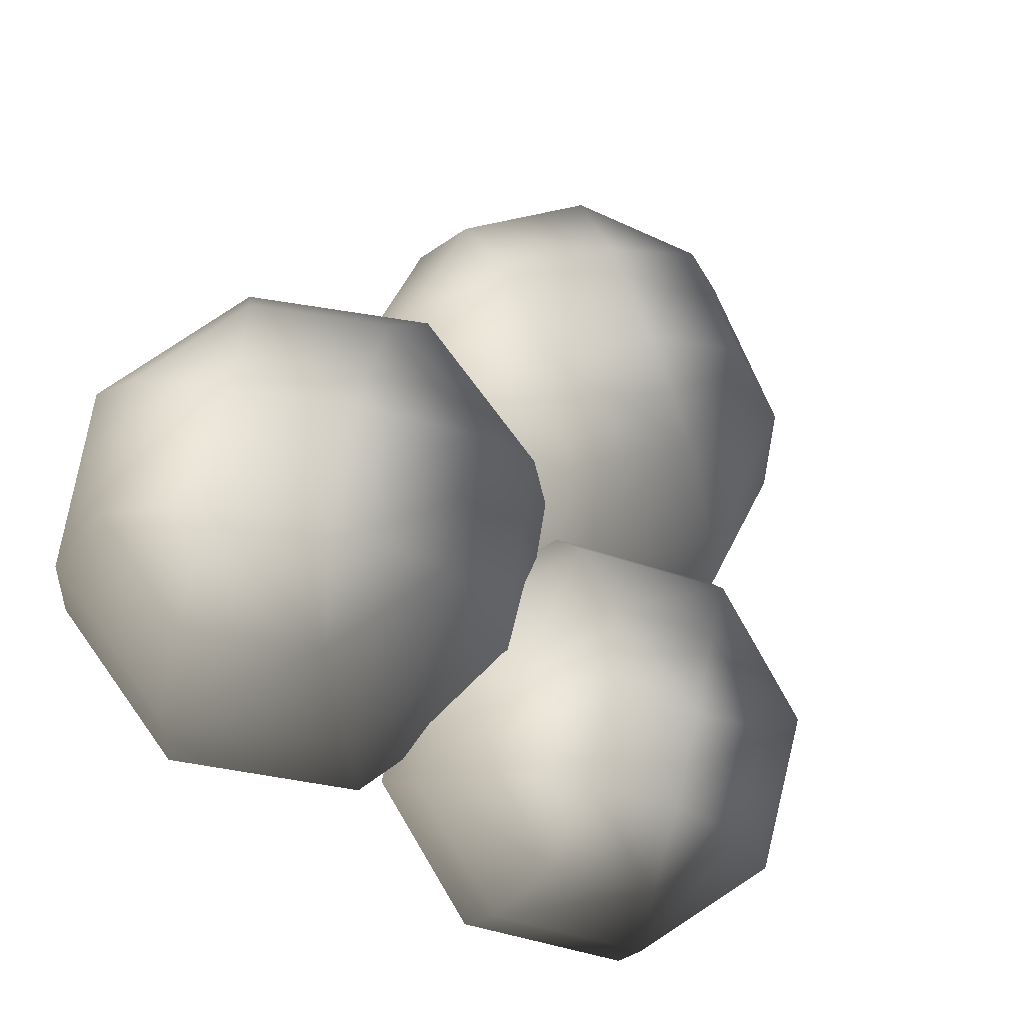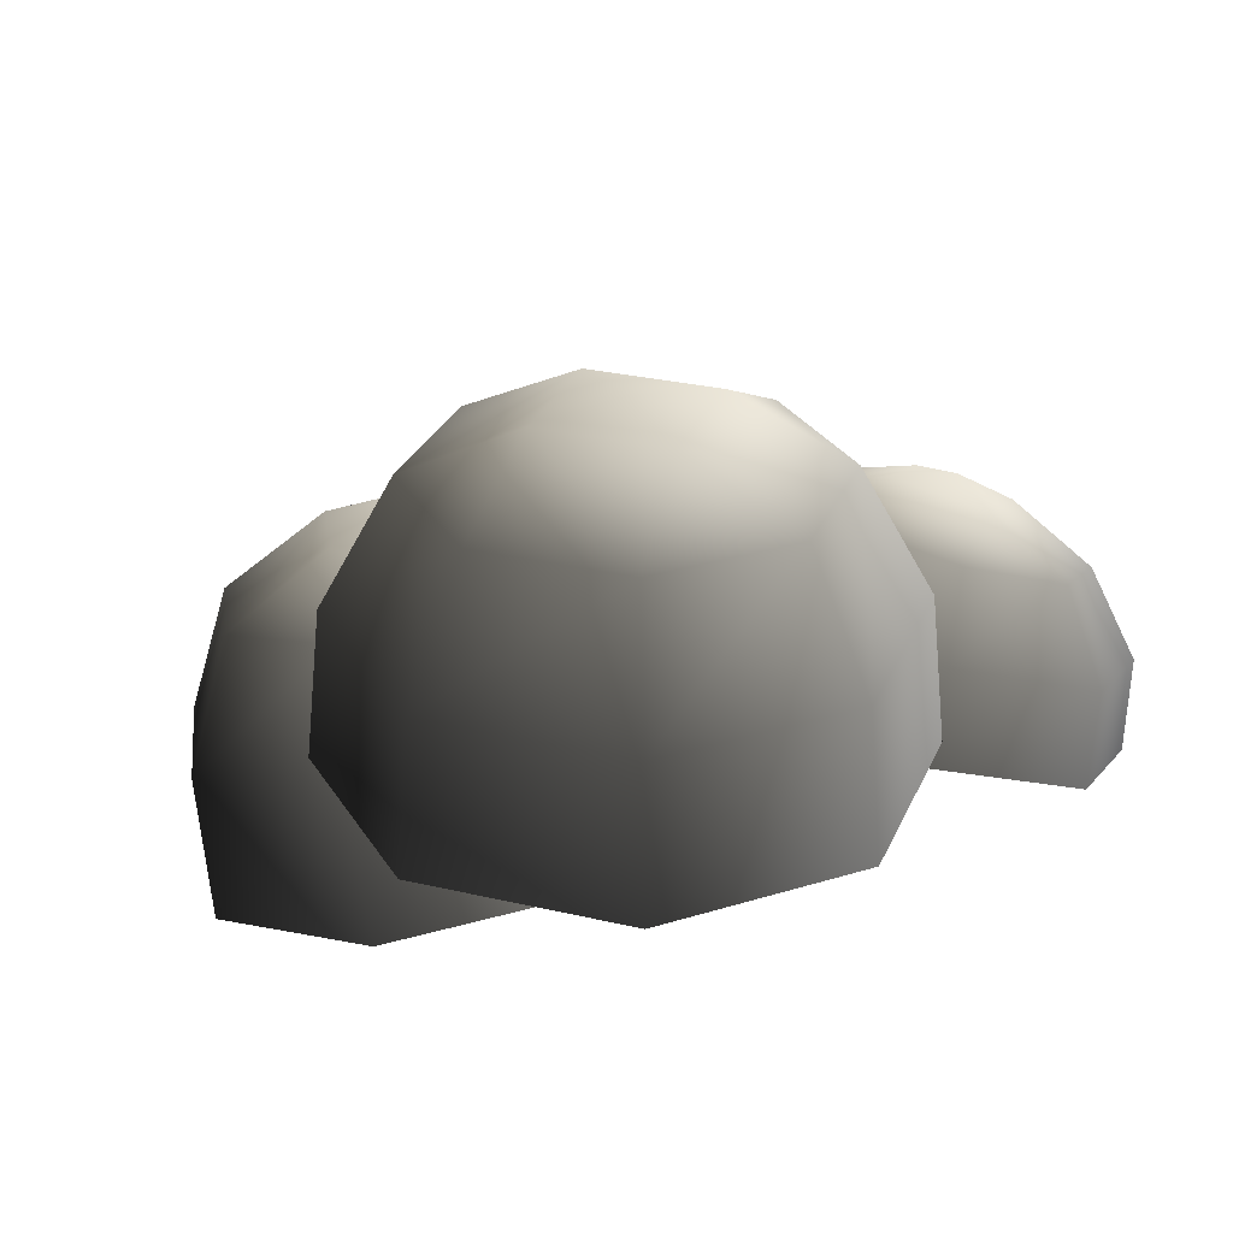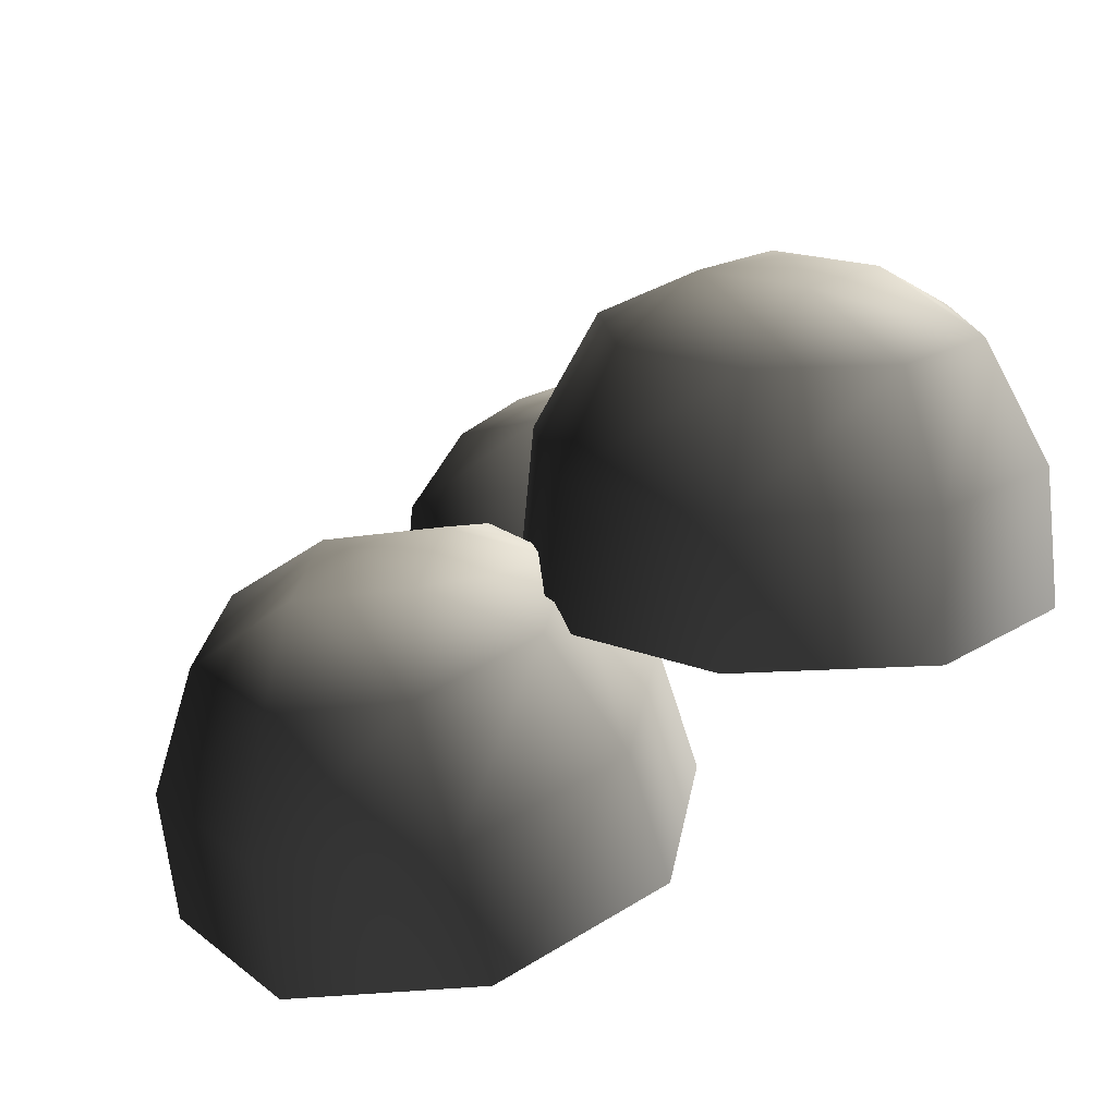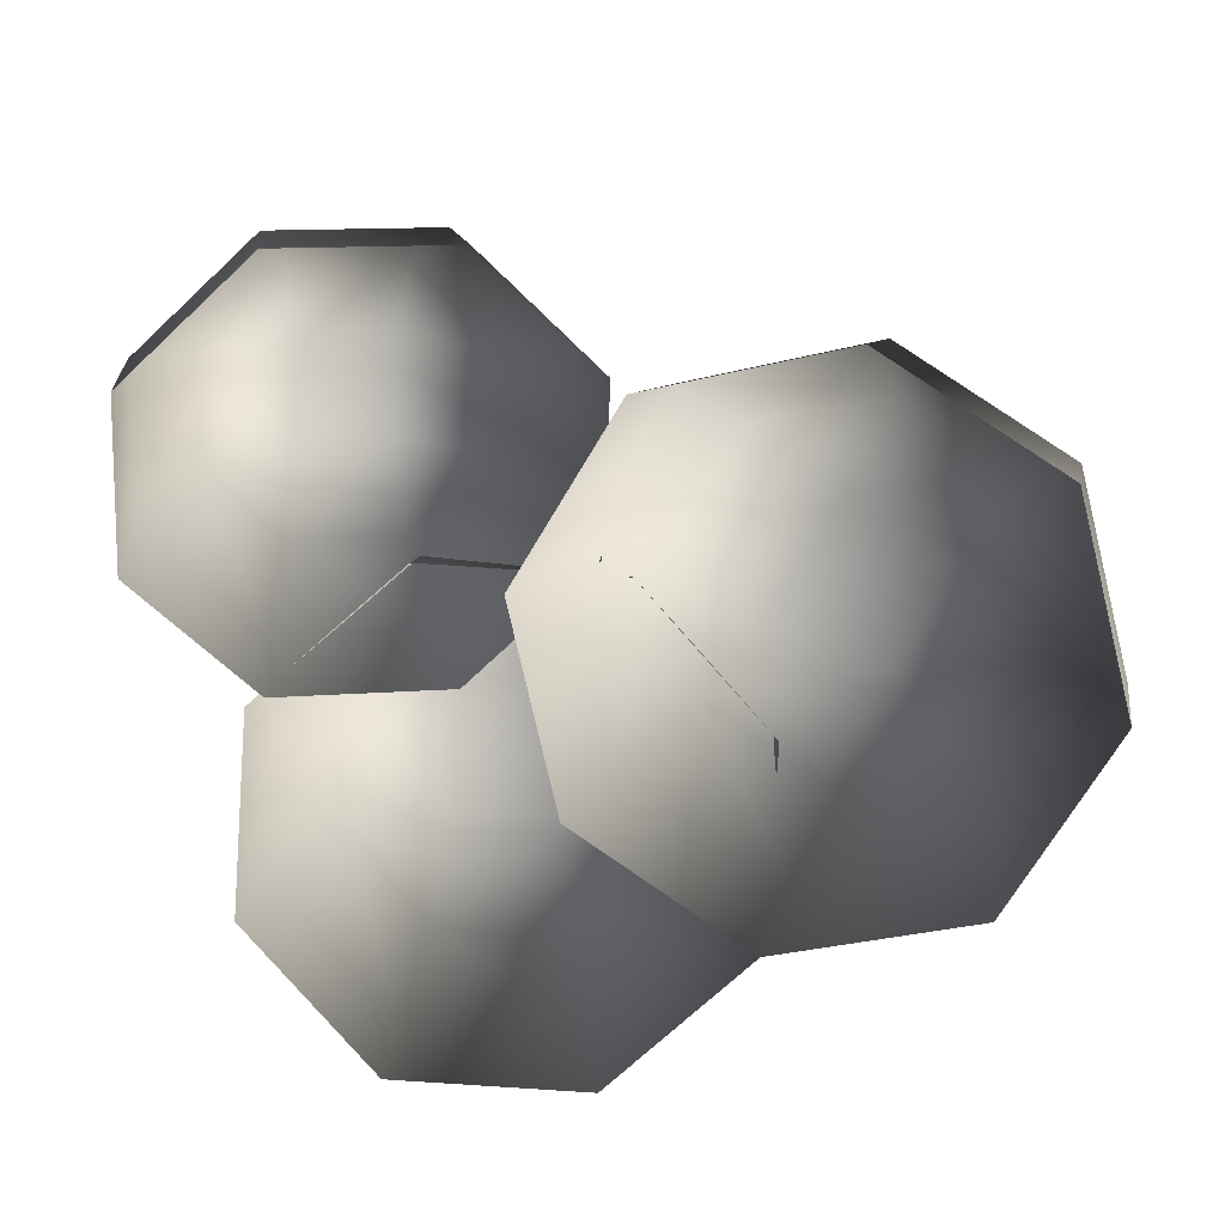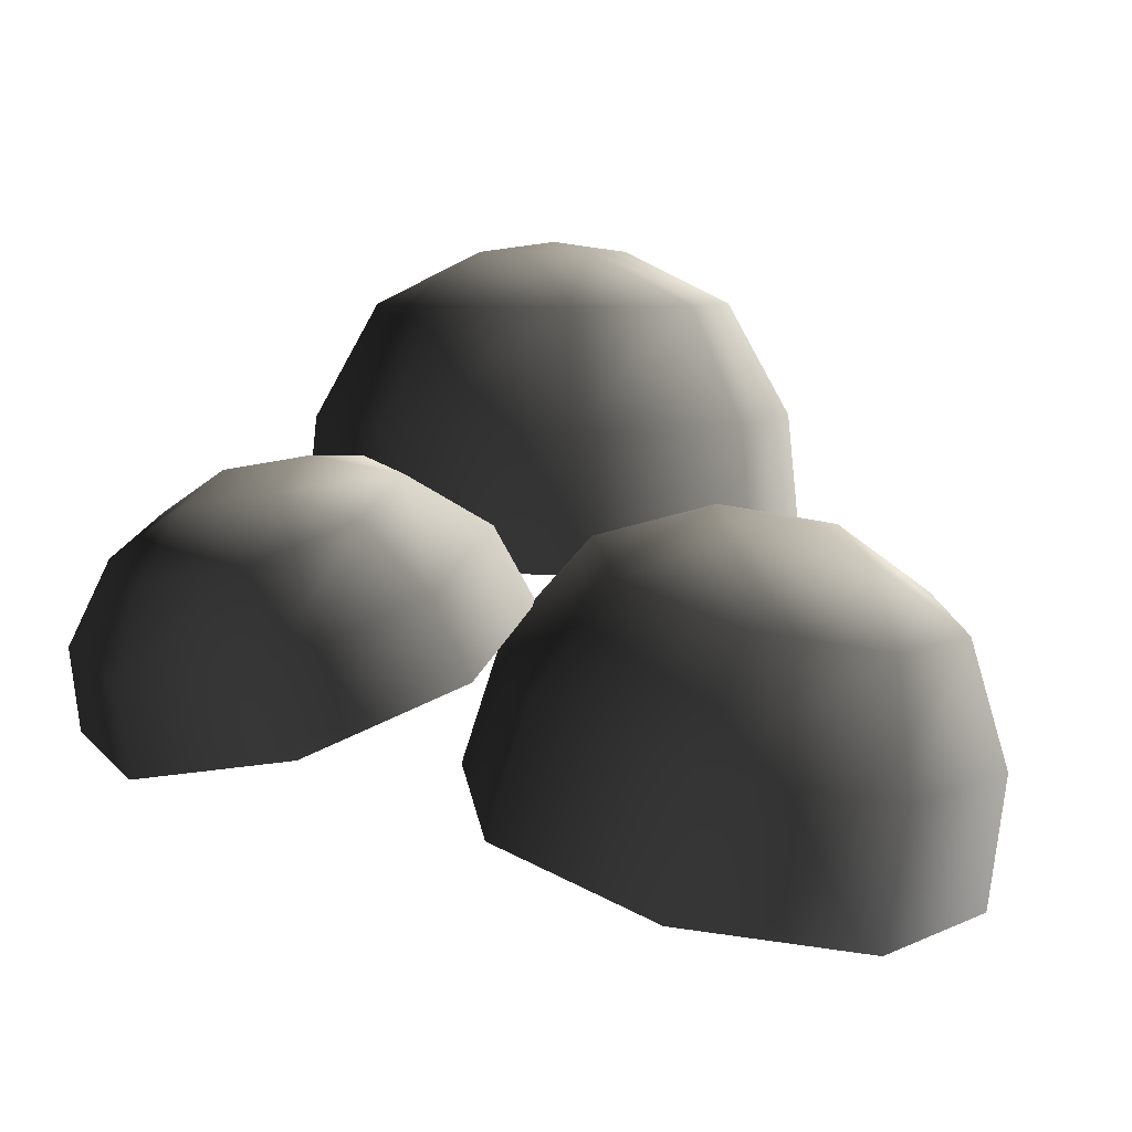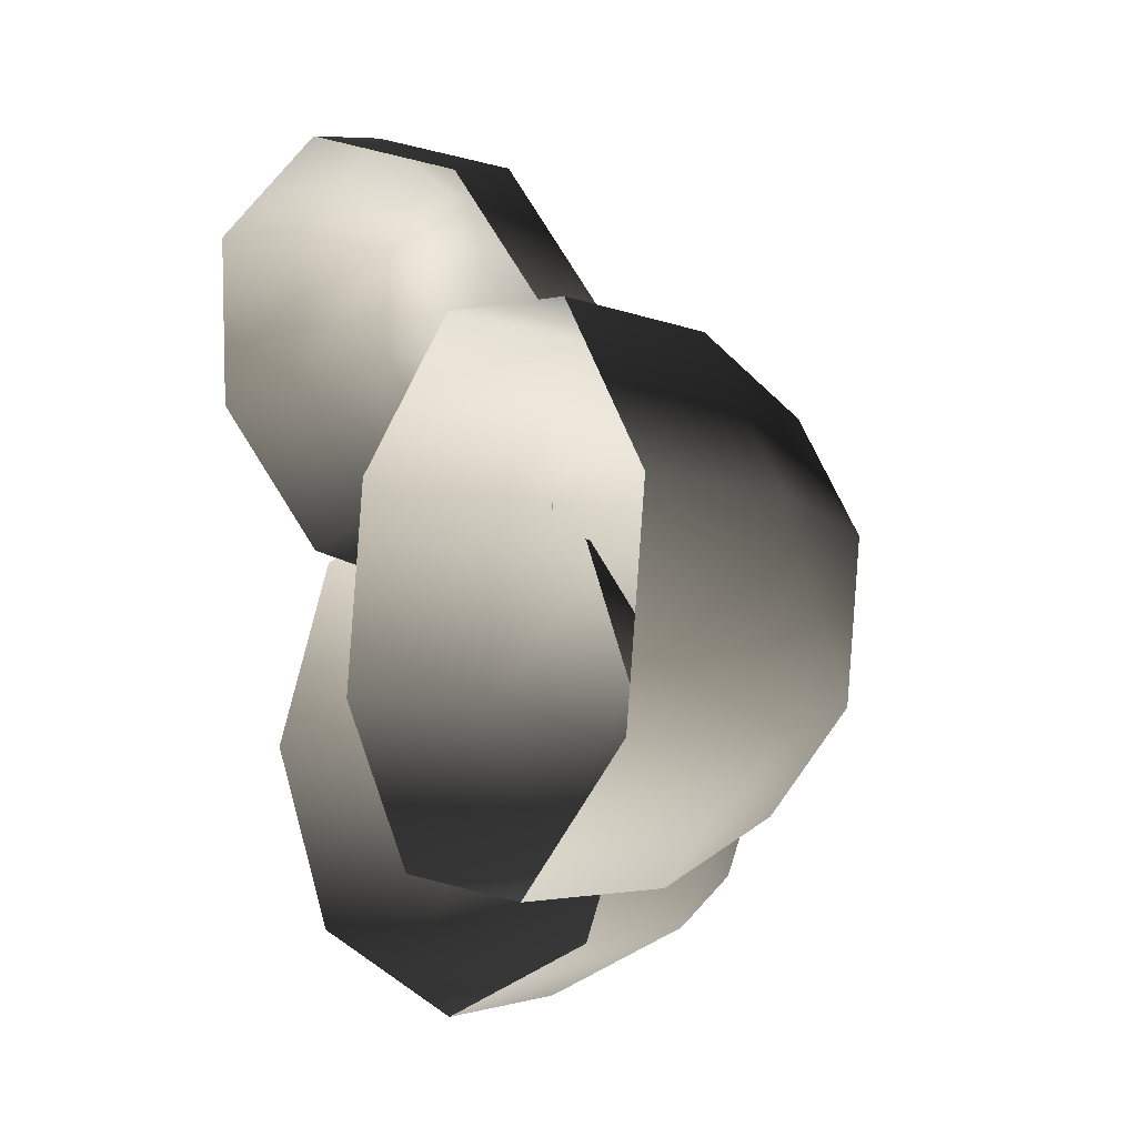
<metadata>
{"format":"obj","ext":"obj","renderer":"f3d","projection":"perspective","resolution":1024,"background":"white","views":[{"elev":70.4,"azim":-58.2,"up":"+Y"},{"elev":28.1,"azim":-137.8,"up":"+Y"},{"elev":17.7,"azim":151.2,"up":"+Y"},{"elev":-79.9,"azim":18.7,"up":"+Y"},{"elev":6.7,"azim":41.1,"up":"+Y"},{"elev":-4.7,"azim":45.3,"up":"+Z"}]}
</metadata>
<code>
v -0.6183 9.078 -2.209
v -1.957 9.078 -1.655
v -0.6182 7.872 -2.874
v -2.427 7.872 -2.125
v -2.511 9.078 -0.3162
v -3.176 7.872 -0.3162
v -1.957 9.078 1.022
v -2.427 7.872 1.492
v -0.6183 9.078 1.576
v -0.6182 7.872 2.241
v 0.7201 9.078 1.022
v 1.19 7.872 1.492
v 1.274 9.078 -0.3162
v 1.939 7.872 -0.3162
v 0.7201 9.078 -1.655
v 1.19 7.872 -2.125
v -0.6182 6.454 -3.014
v -2.526 6.454 -2.224
v -3.316 6.454 -0.3162
v -2.526 6.454 1.591
v -0.6182 6.454 2.382
v 1.289 6.454 1.591
v 2.08 6.454 -0.3162
v 1.289 6.454 -2.224
v 0.1895 9.631 0.01835
v -0.9528 9.631 0.4915
v -0.6183 9.738 -0.3162
v -1.426 9.631 -0.6508
v -0.2837 9.631 -1.124
v -0.6948 7.599 2.494
v -1.767 7.398 2.846
v -0.6221 7.129 1.6
v -2.18 6.836 2.111
v -2.244 7.012 3.814
v -2.873 6.275 3.518
v -1.845 6.667 4.832
v -2.293 5.774 4.997
v -0.8048 6.565 5.303
v -0.7819 5.626 5.682
v 0.2676 6.766 4.952
v 0.7763 5.918 5.171
v 0.7441 7.153 3.983
v 1.469 6.48 3.764
v 0.3454 7.498 2.965
v 0.8893 6.981 2.284
v -0.5593 6.362 1.129
v -2.246 6.045 1.682
v -2.995 5.438 3.205
v -2.368 4.895 4.806
v -0.7323 4.736 5.547
v 0.9543 5.052 4.994
v 1.704 5.66 3.471
v 1.077 6.202 1.87
v -0.1456 7.369 4.31
v -1.061 7.197 4.61
v -0.7827 7.567 4.076
v -1.401 7.491 3.741
v -0.4859 7.663 3.441
v 4.854 6.005 -0.09645
v 3.769 6.251 -1.024
v 5.126 4.683 -0.3684
v 3.66 5.015 -1.622
v 2.371 6.609 -0.8934
v 1.772 5.499 -1.445
v 1.48 6.87 0.2186
v 0.5674 5.851 0.05723
v 1.617 6.88 1.661
v 0.7529 5.865 2.006
v 2.703 6.634 2.588
v 2.219 5.532 3.259
v 4.1 6.276 2.458
v 4.108 5.048 3.083
v 4.991 6.016 1.346
v 5.312 4.696 1.58
v 4.898 3.276 -0.3907
v 3.351 3.627 -1.713
v 1.359 4.137 -1.527
v 0.08898 4.508 0.05833
v 0.2847 4.523 2.114
v 1.832 4.172 3.436
v 3.824 3.662 3.25
v 5.094 3.291 1.665
v 3.454 6.985 1.636
v 2.528 7.194 0.8441
v 3.398 7.082 0.7621
v 3.289 6.972 -0.105
v 4.215 6.762 0.6866
g Tree1_big_(4)_1056_326
f 1 3 2
f 2 3 4
f 2 4 5
f 5 4 6
f 5 6 7
f 7 6 8
f 7 8 9
f 9 8 10
f 9 10 11
f 11 10 12
f 11 12 13
f 13 12 14
f 13 14 15
f 15 14 16
f 15 16 1
f 1 16 3
f 3 17 4
f 4 17 18
f 4 18 6
f 6 18 19
f 6 19 8
f 8 19 20
f 8 20 10
f 10 20 21
f 10 21 12
f 12 21 22
f 12 22 14
f 14 22 23
f 14 23 16
f 16 23 24
f 16 24 3
f 3 24 17
f 11 13 25
f 13 15 25
f 26 11 25
f 26 25 27
f 28 26 27
f 29 28 27
f 25 29 27
f 29 2 28
f 1 2 29
f 15 1 29
f 25 15 29
f 2 5 28
f 5 7 28
f 28 7 26
f 7 9 26
f 9 11 26
f 30 32 31
f 31 32 33
f 31 33 34
f 34 33 35
f 34 35 36
f 36 35 37
f 36 37 38
f 38 37 39
f 38 39 40
f 40 39 41
f 40 41 42
f 42 41 43
f 42 43 44
f 44 43 45
f 44 45 30
f 30 45 32
f 32 46 33
f 33 46 47
f 33 47 35
f 35 47 48
f 35 48 37
f 37 48 49
f 37 49 39
f 39 49 50
f 39 50 41
f 41 50 51
f 41 51 43
f 43 51 52
f 43 52 45
f 45 52 53
f 45 53 32
f 32 53 46
f 40 42 54
f 42 44 54
f 55 40 54
f 55 54 56
f 57 55 56
f 58 57 56
f 54 58 56
f 58 31 57
f 30 31 58
f 44 30 58
f 54 44 58
f 31 34 57
f 34 36 57
f 57 36 55
f 36 38 55
f 38 40 55
f 59 61 60
f 60 61 62
f 60 62 63
f 63 62 64
f 63 64 65
f 65 64 66
f 65 66 67
f 67 66 68
f 67 68 69
f 69 68 70
f 69 70 71
f 71 70 72
f 71 72 73
f 73 72 74
f 73 74 59
f 59 74 61
f 61 75 62
f 62 75 76
f 62 76 64
f 64 76 77
f 64 77 66
f 66 77 78
f 66 78 68
f 68 78 79
f 68 79 70
f 70 79 80
f 70 80 72
f 72 80 81
f 72 81 74
f 74 81 82
f 74 82 61
f 61 82 75
f 69 71 83
f 71 73 83
f 84 69 83
f 84 83 85
f 86 84 85
f 87 86 85
f 83 87 85
f 87 60 86
f 59 60 87
f 73 59 87
f 83 73 87
f 60 63 86
f 63 65 86
f 86 65 84
f 65 67 84
f 67 69 84

</code>
